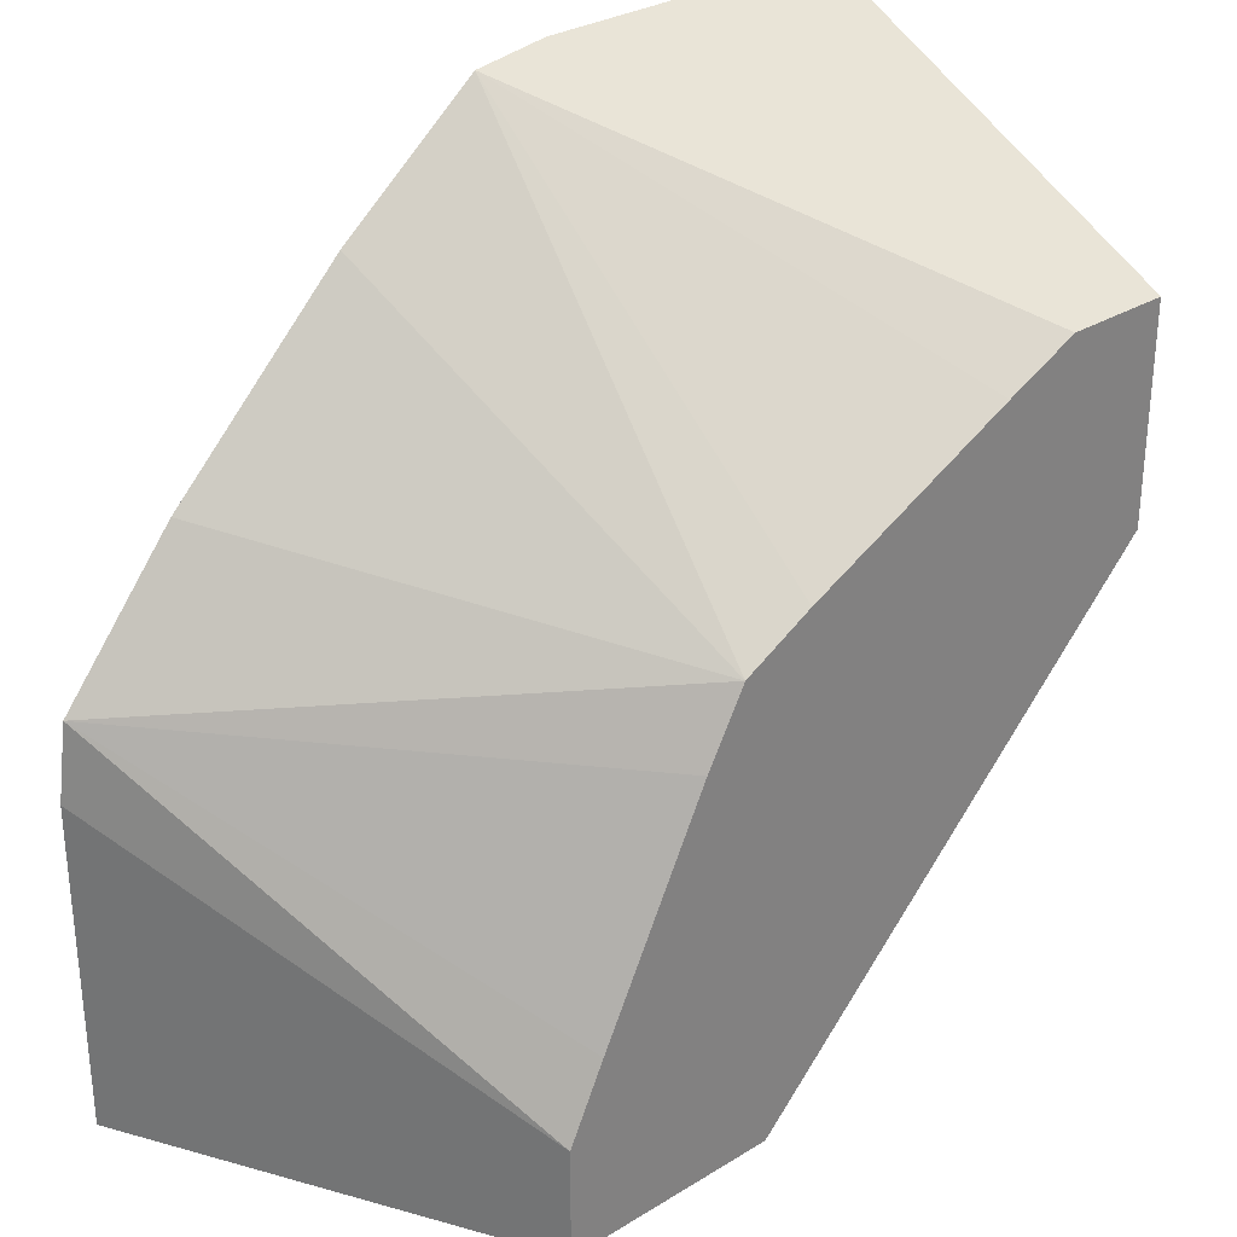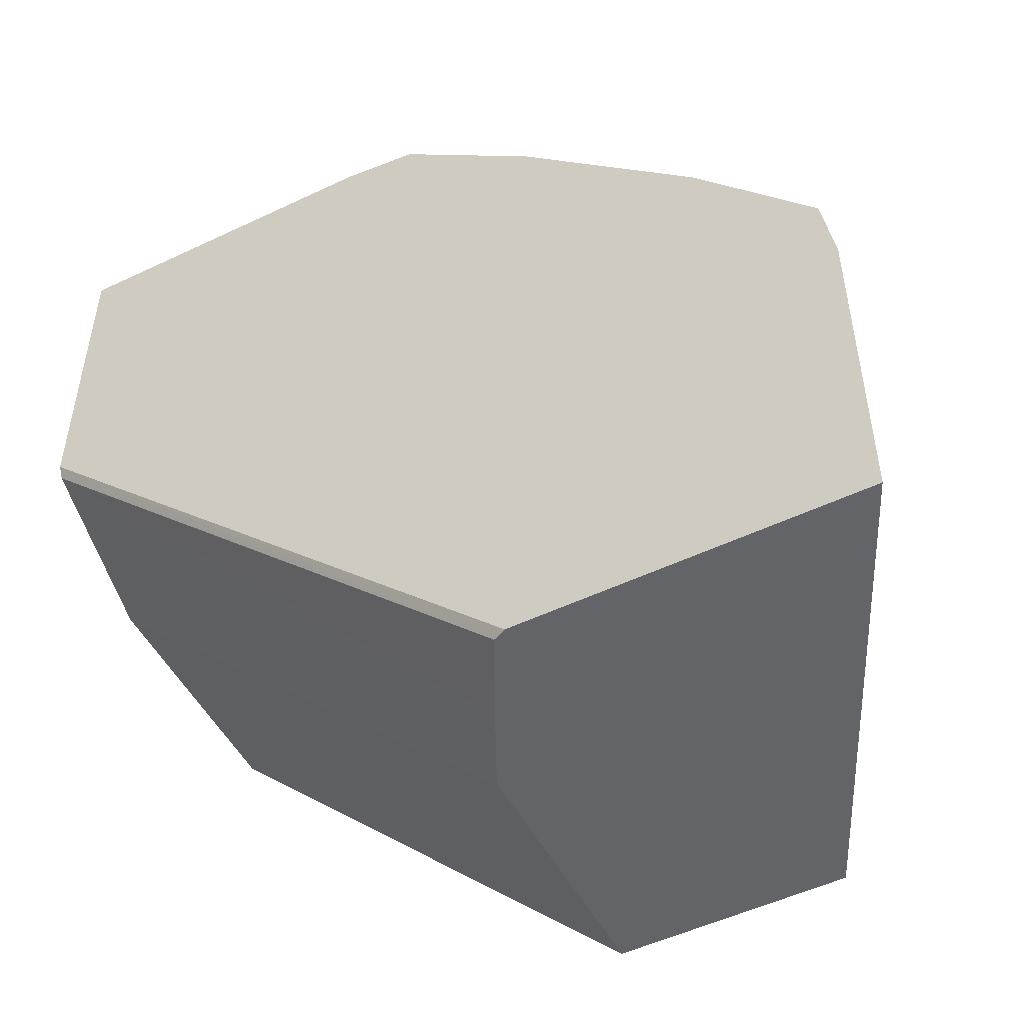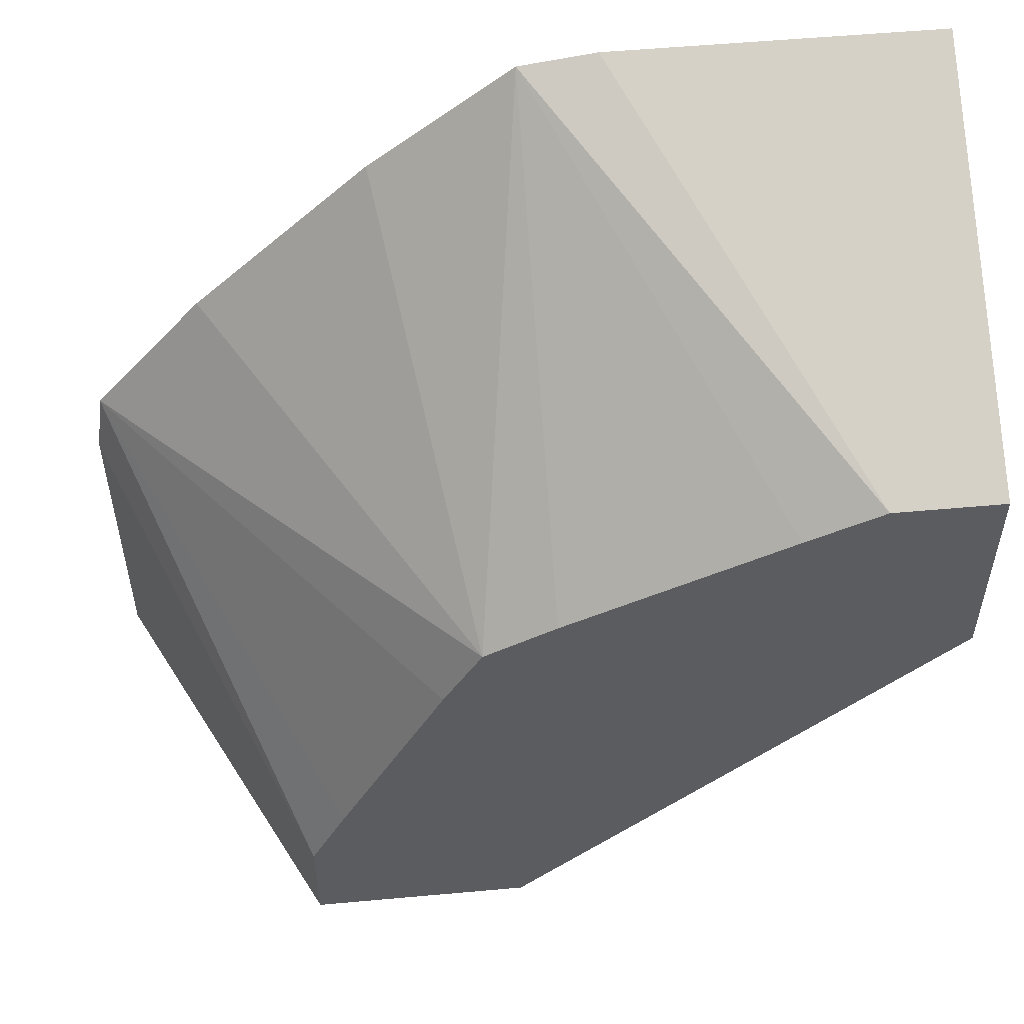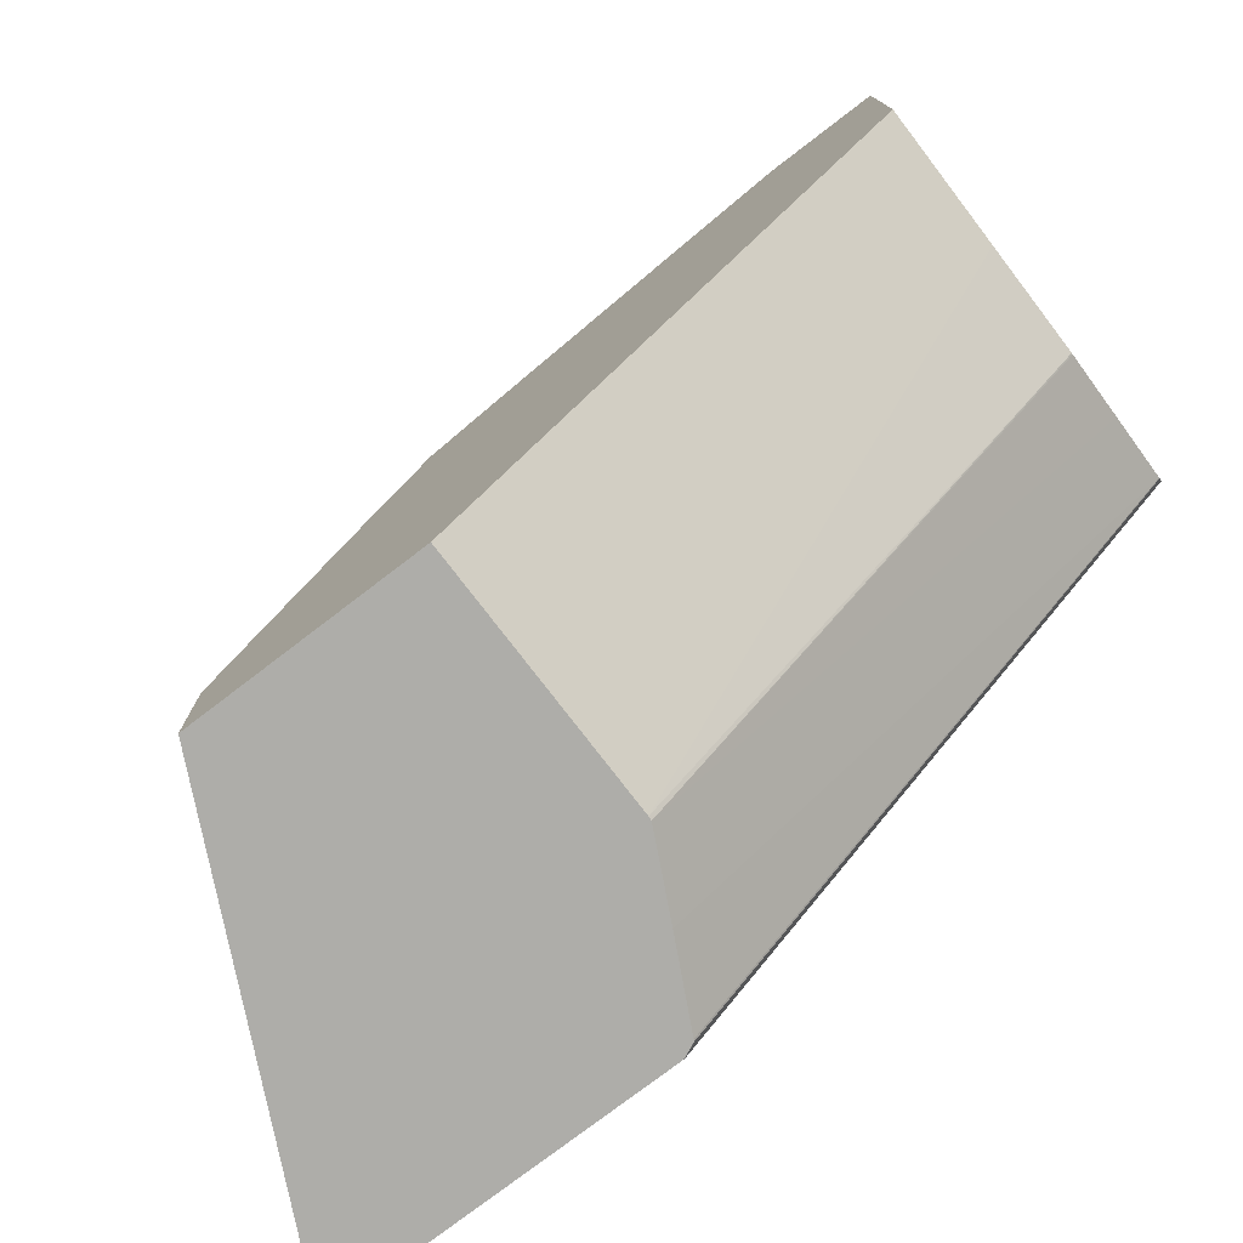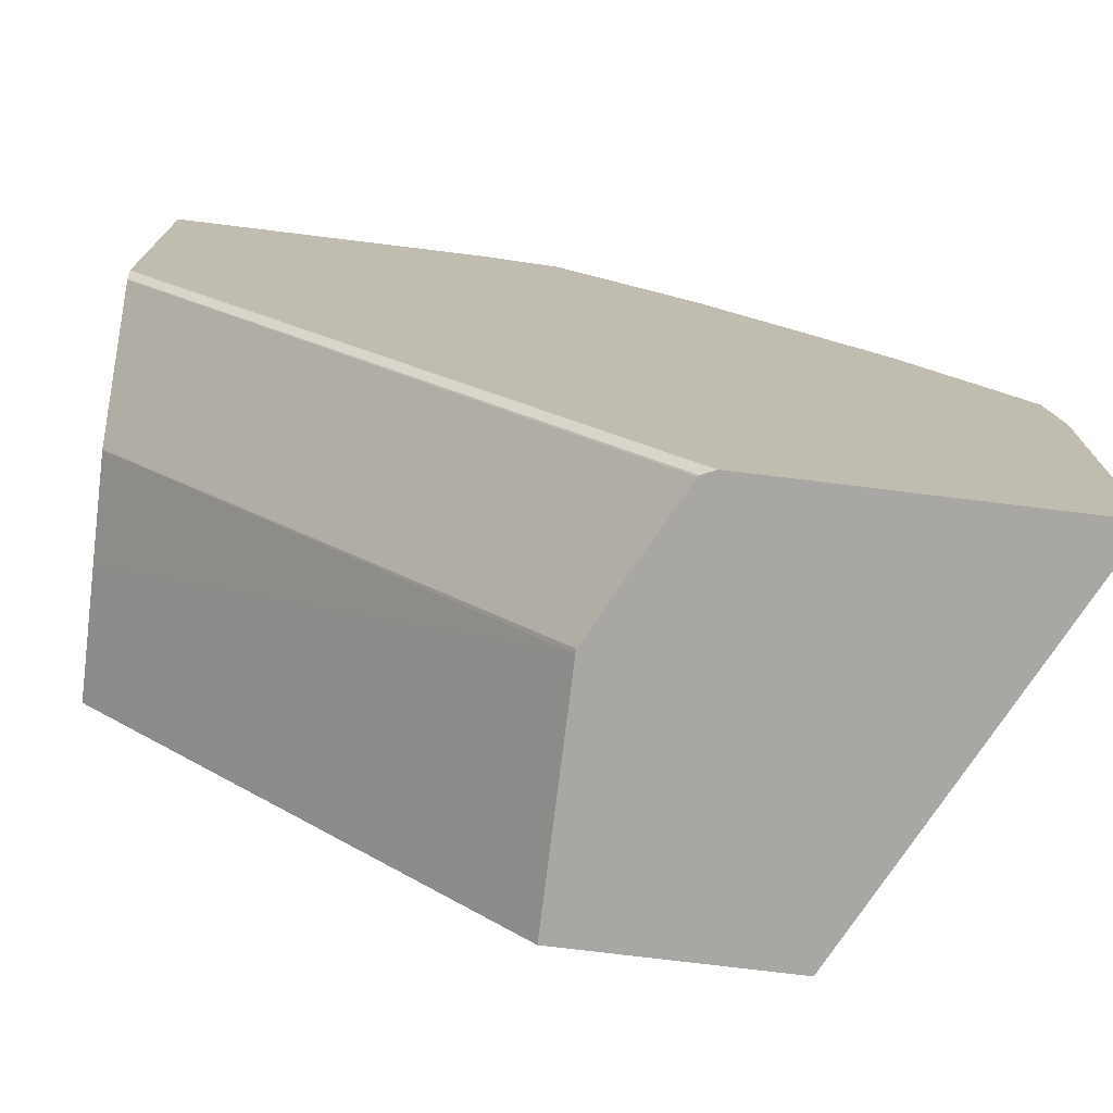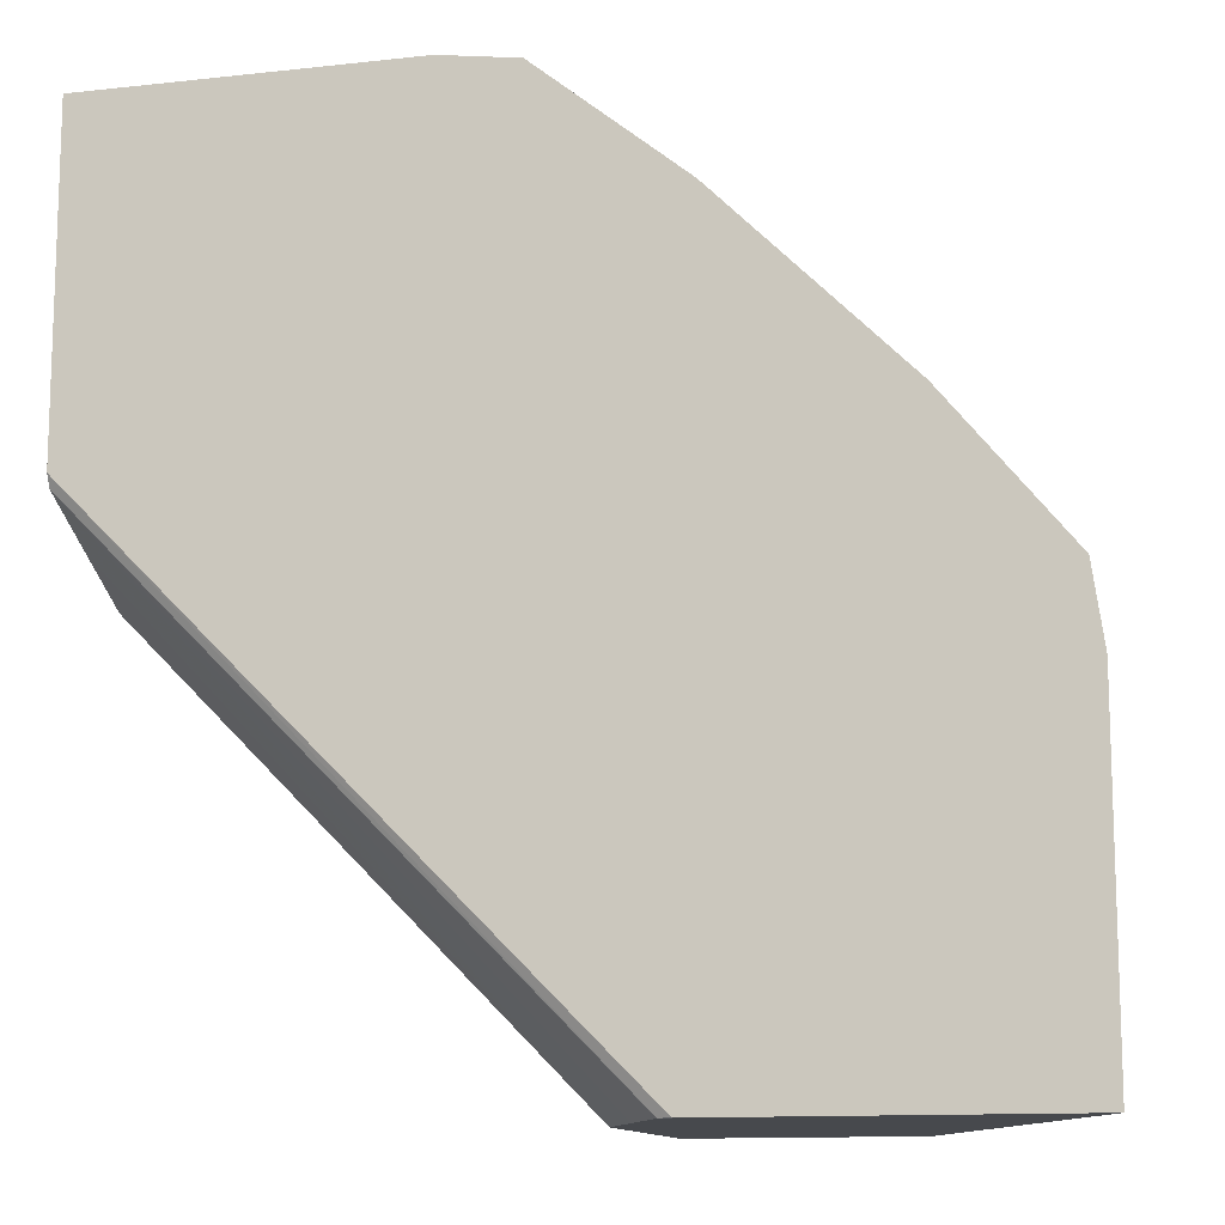
<metadata>
{"format":"obj","ext":"obj","renderer":"f3d","projection":"perspective","resolution":1024,"background":"white","views":[{"elev":30.1,"azim":-41.7,"up":"+Y"},{"elev":-51.2,"azim":-152.6,"up":"+Y"},{"elev":54.2,"azim":-5.5,"up":"+Y"},{"elev":-77.1,"azim":37.4,"up":"+Y"},{"elev":-74.5,"azim":173.0,"up":"+Y"},{"elev":-12.3,"azim":-165.5,"up":"+Y"}]}
</metadata>
<code>
v -0.000244 0.08049 0.4888
v -0.000244 0.08049 0.4636
v -0.000244 0.1209 0.4888
v -0.08037 -0.0004847 0.4888
v -0.000244 0.08055 0.4434
v -0.08037 -0.0004847 0.4441
v -0.000244 0.157 0.4152
v -0.02017 0.1209 0.4888
v -0.1209 -0.0004847 0.4888
v -0.000244 0.08067 0.4431
v -0.08043 -0.0004847 0.4434
v -0.06047 0.157 0.4152
v -0.000244 0.09634 0.4152
v -0.03404 0.1143 0.4888
v -0.07447 0.1551 0.4152
v -0.157 -0.0004847 0.4152
v -0.1209 0.02016 0.4888
v -0.000244 0.0873 0.4298
v -0.08698 -0.0004847 0.4303
v -0.000244 0.09401 0.4165
v -0.000244 0.09412 0.4163
v -0.09412 -0.0004847 0.4163
v -0.09637 -0.0003922 0.4152
v -0.0743 0.09444 0.4888
v -0.1008 0.1337 0.4152
v -0.08732 0.08732 0.4888
v -0.09667 -0.0004847 0.4152
v -0.157 0.06047 0.4152
v -0.1143 0.03404 0.4888
v -0.1551 0.07447 0.4152
v -0.0939 -0.0004847 0.4167
v -0.1337 0.1008 0.4152
v -0.09444 0.0743 0.4888
f 10 11 18
f 9 28 16
f 9 17 28
f 8 15 14
f 8 12 15
f 7 30 32
f 7 25 15
f 7 32 25
f 7 28 30
f 11 19 20
f 7 16 28
f 7 27 16
f 7 15 12
f 11 20 18
f 19 31 20
f 13 22 23
f 14 15 24
f 15 25 26
f 15 26 24
f 17 29 30
f 17 30 28
f 20 31 22
f 20 22 21
f 22 27 23
f 25 32 26
f 26 30 33
f 7 23 27
f 29 33 30
f 13 21 22
f 7 13 23
f 26 32 30
f 5 6 11
f 5 11 10
f 1 2 5
f 1 5 10
f 1 10 18
f 1 18 20
f 1 21 13
f 1 13 7
f 1 7 3
f 1 3 8
f 1 8 14
f 1 14 24
f 1 24 26
f 1 26 33
f 1 33 29
f 1 20 21
f 1 17 9
f 4 11 6
f 1 29 17
f 4 19 11
f 4 31 19
f 4 27 22
f 4 16 27
f 4 22 31
f 3 12 8
f 3 7 12
f 2 6 5
f 1 6 2
f 1 4 6
f 1 9 4
f 4 9 16

</code>
